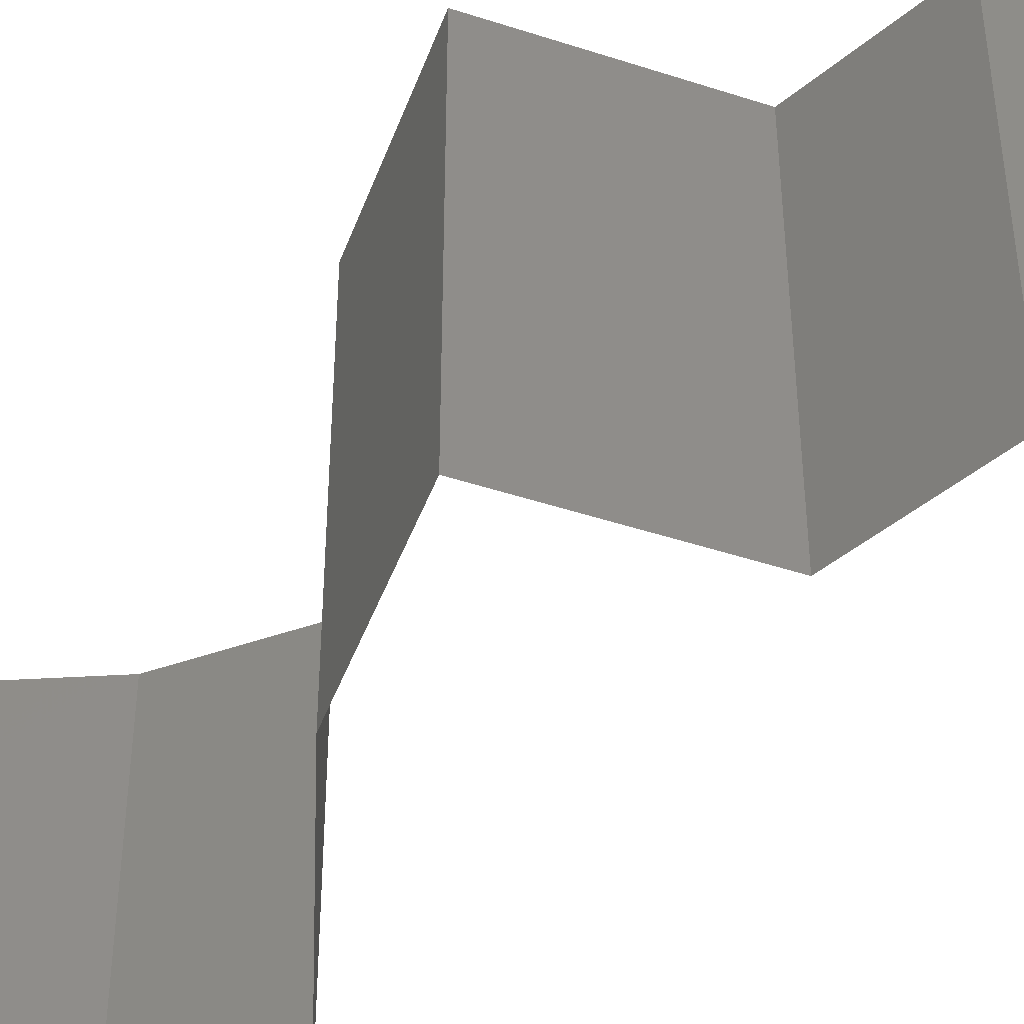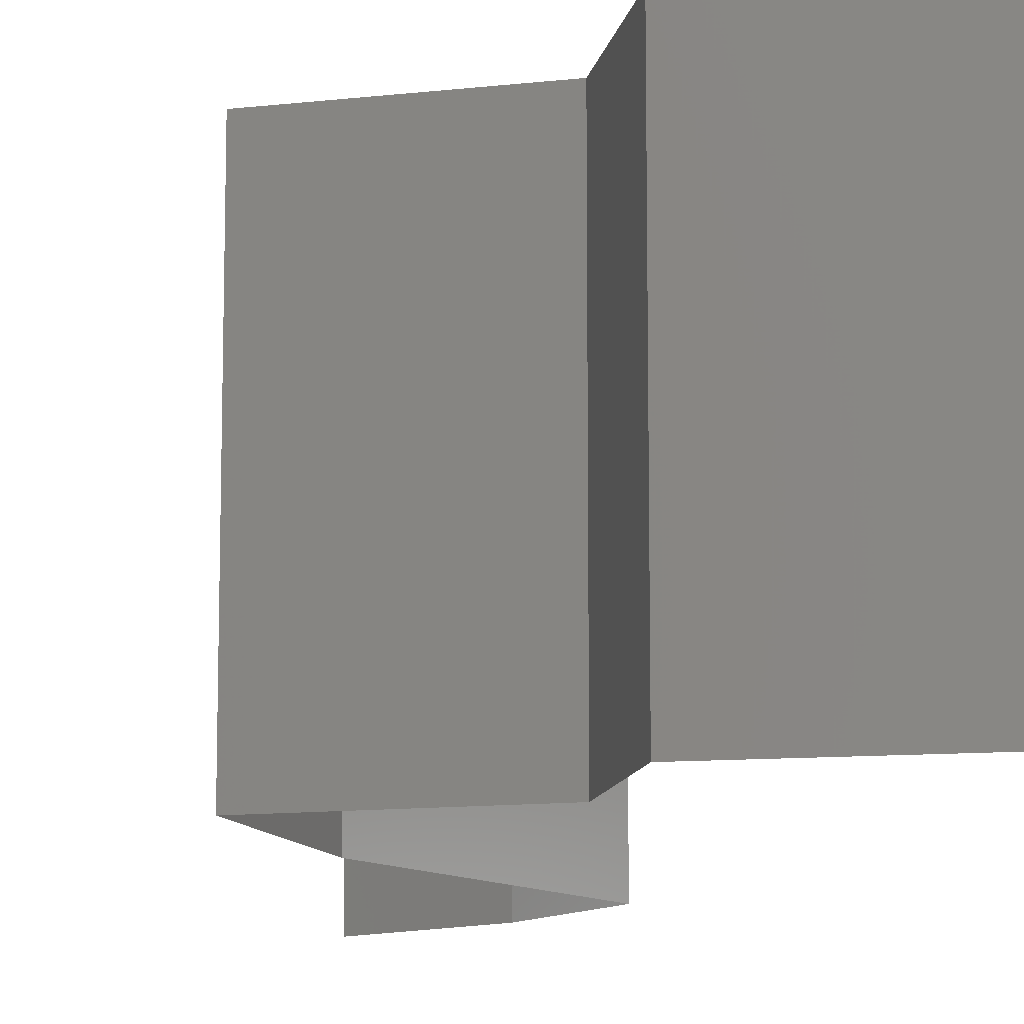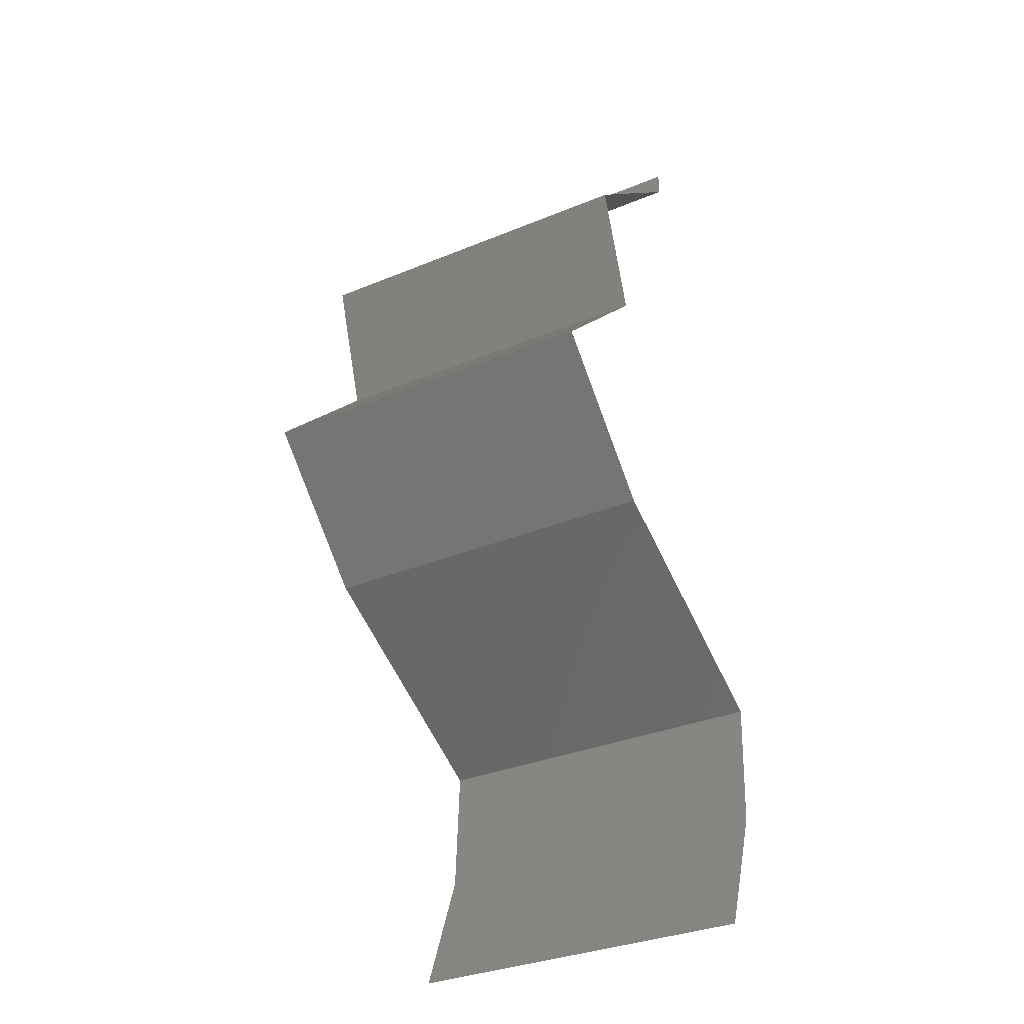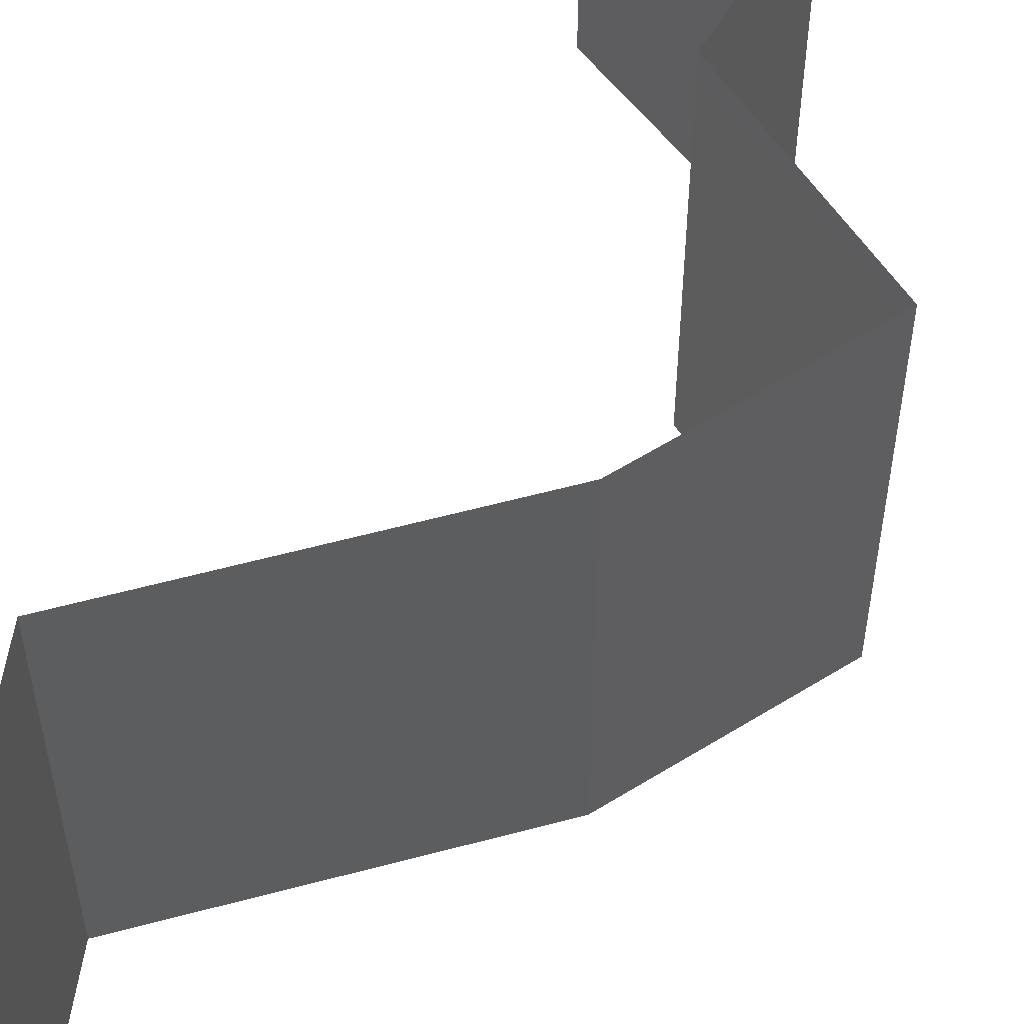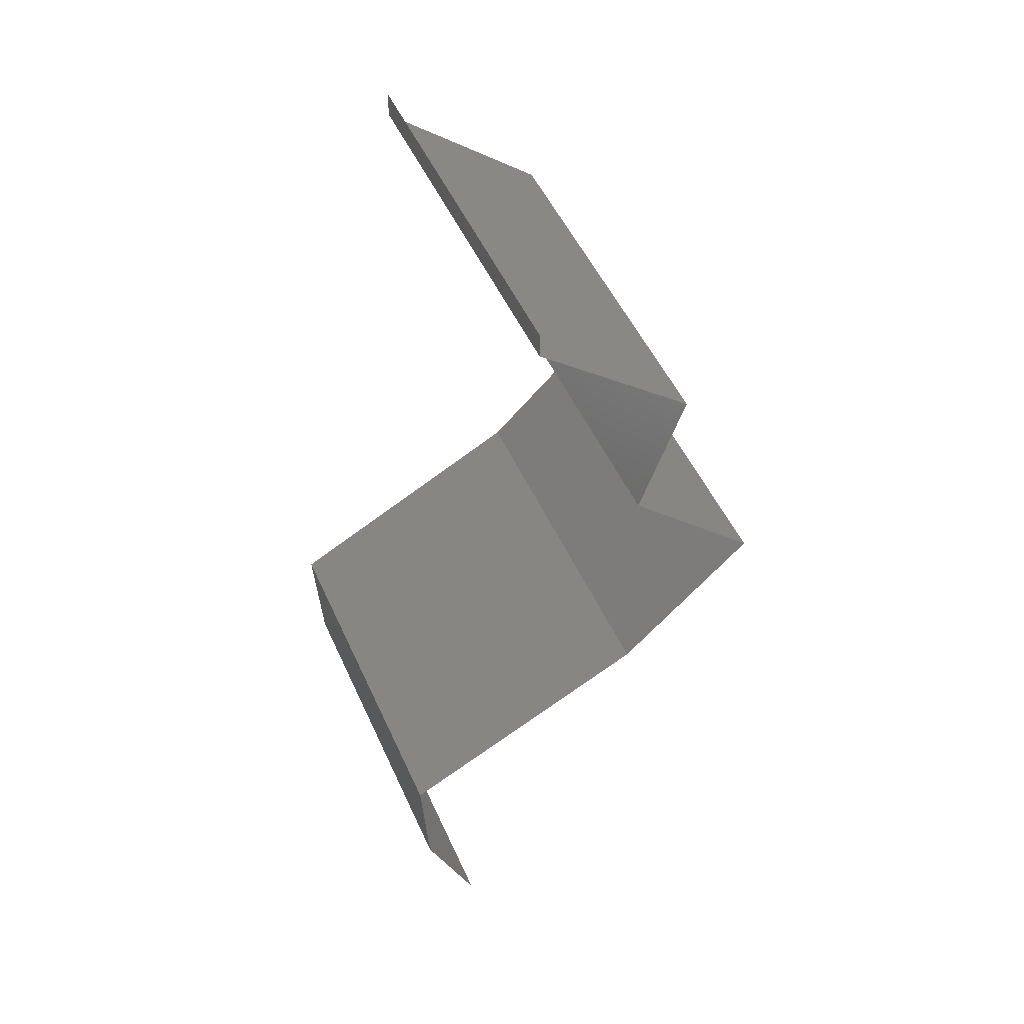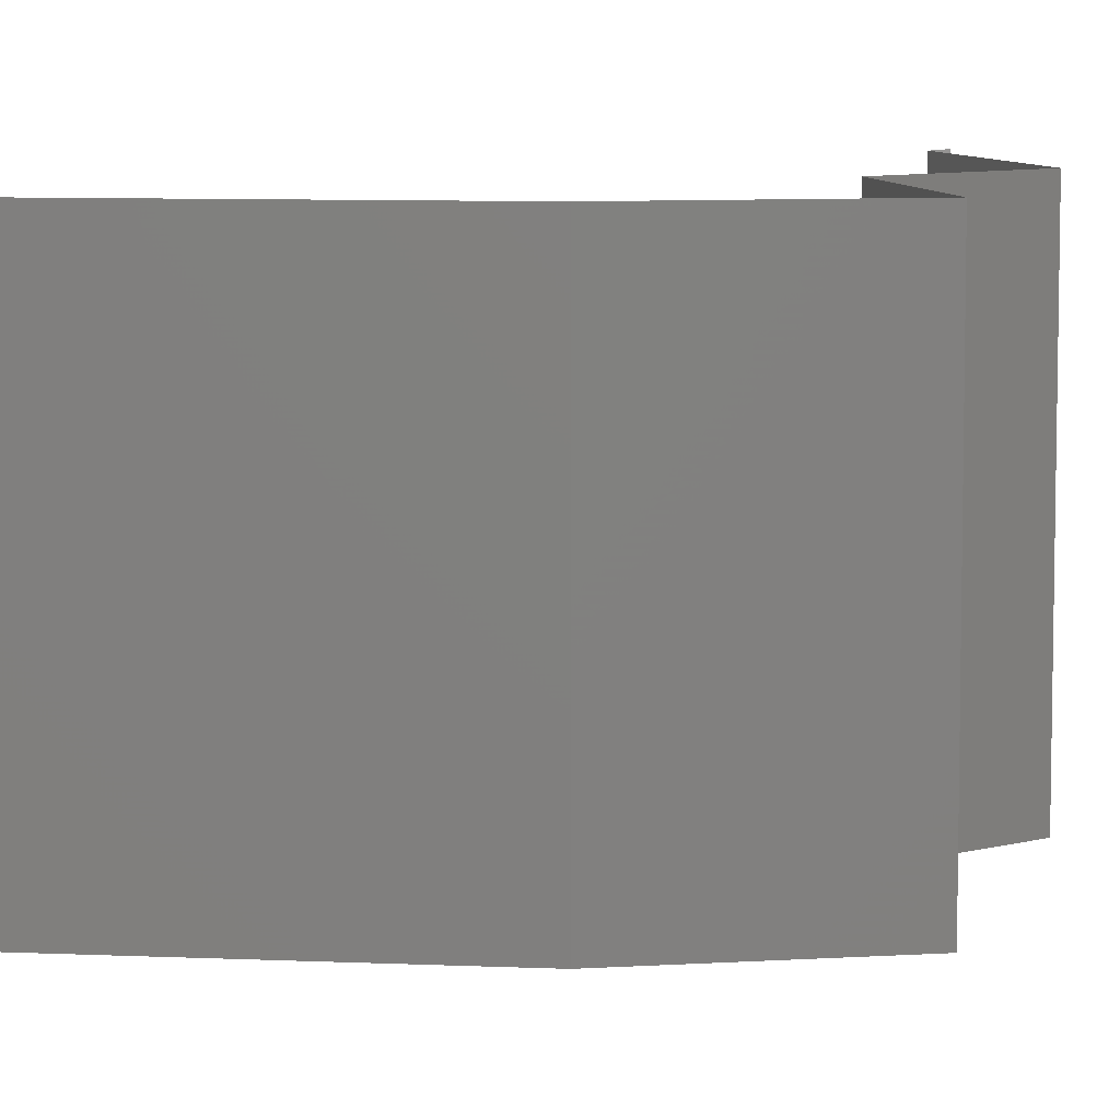
<metadata>
{"format":"stl","ext":"stl","renderer":"f3d","projection":"perspective","resolution":1024,"background":"white","views":[{"elev":-46.0,"azim":115.0,"up":"+Z"},{"elev":-11.6,"azim":151.4,"up":"+Z"},{"elev":-33.4,"azim":119.5,"up":"+Y"},{"elev":59.0,"azim":12.0,"up":"+Z"},{"elev":51.1,"azim":-23.9,"up":"+Y"},{"elev":8.1,"azim":34.6,"up":"+Z"}]}
</metadata>
<code>
# stl→obj: 44 verts, 64 faces
v 0.04 0.05856 0
v 0.04 0.06 0
v 0.04 0.06 0.01
v 0.04 0.05856 0.01
v 0.04 0.06 0.02
v 0.04 0.05856 0.02
v 0.04433 0.0549 0.005676
v 0.04866 0.05124 0
v 0.04866 0.05124 0.02
v 0.04433 0.0549 0.01427
v 0.04866 0.05124 0.01
v 0.04623 0.04392 0
v 0.04745 0.04758 0.005
v 0.04623 0.04392 0.01
v 0.04745 0.04758 0.015
v 0.04623 0.04392 0.02
v 0.05372 0.0366 0.02
v 0.04998 0.04026 0.015
v 0.04998 0.04026 0.005
v 0.05372 0.0366 0
v 0.05372 0.0366 0.01
v 0.05002 0.03294 0.005
v 0.04632 0.02928 0
v 0.04632 0.02928 0.02
v 0.05002 0.03294 0.015
v 0.04632 0.02928 0.01
v 0.03926 0.02562 0
v 0.03948 0.02574 0.00796
v 0.0322 0.02196 0
v 0.0322 0.02196 0.01
v 0.04168 0.02688 0.01438
v 0.03697 0.02443 0.01447
v 0.0322 0.02196 0.02
v 0.03926 0.02562 0.02
v 0.03261 0.01464 0.02
v 0.0324 0.0183 0.015
v 0.03261 0.01464 0.01
v 0.0324 0.0183 0.005
v 0.03261 0.01464 0
v 0.03403 0.01098 0.015
v 0.03545 0.00732 0
v 0.03403 0.01098 0.005
v 0.03545 0.00732 0.01
v 0.03545 0.00732 0.02
f 1 2 3
f 4 5 6
f 3 5 4
f 1 3 4
f 1 7 8
f 9 10 6
f 6 10 4
f 8 7 11
f 4 7 1
f 11 10 9
f 10 7 4
f 11 7 10
f 12 13 14
f 9 15 11
f 11 13 8
f 14 15 16
f 8 13 12
f 16 15 9
f 11 15 14
f 14 13 11
f 17 18 16
f 12 19 20
f 14 18 19
f 19 18 21
f 16 18 14
f 20 19 21
f 14 19 12
f 21 18 17
f 20 22 23
f 24 25 17
f 17 25 21
f 23 22 26
f 21 22 20
f 26 25 24
f 26 22 25
f 25 22 21
f 27 28 29
f 23 28 27
f 29 28 30
f 26 28 23
f 24 31 26
f 30 32 33
f 33 32 34
f 34 31 24
f 31 28 26
f 28 32 30
f 31 32 28
f 34 32 31
f 35 36 33
f 37 38 30
f 29 38 39
f 30 36 37
f 30 38 29
f 33 36 30
f 39 38 37
f 37 36 35
f 35 40 37
f 41 42 43
f 37 42 39
f 43 40 44
f 43 42 37
f 37 40 43
f 39 42 41
f 44 40 35

</code>
